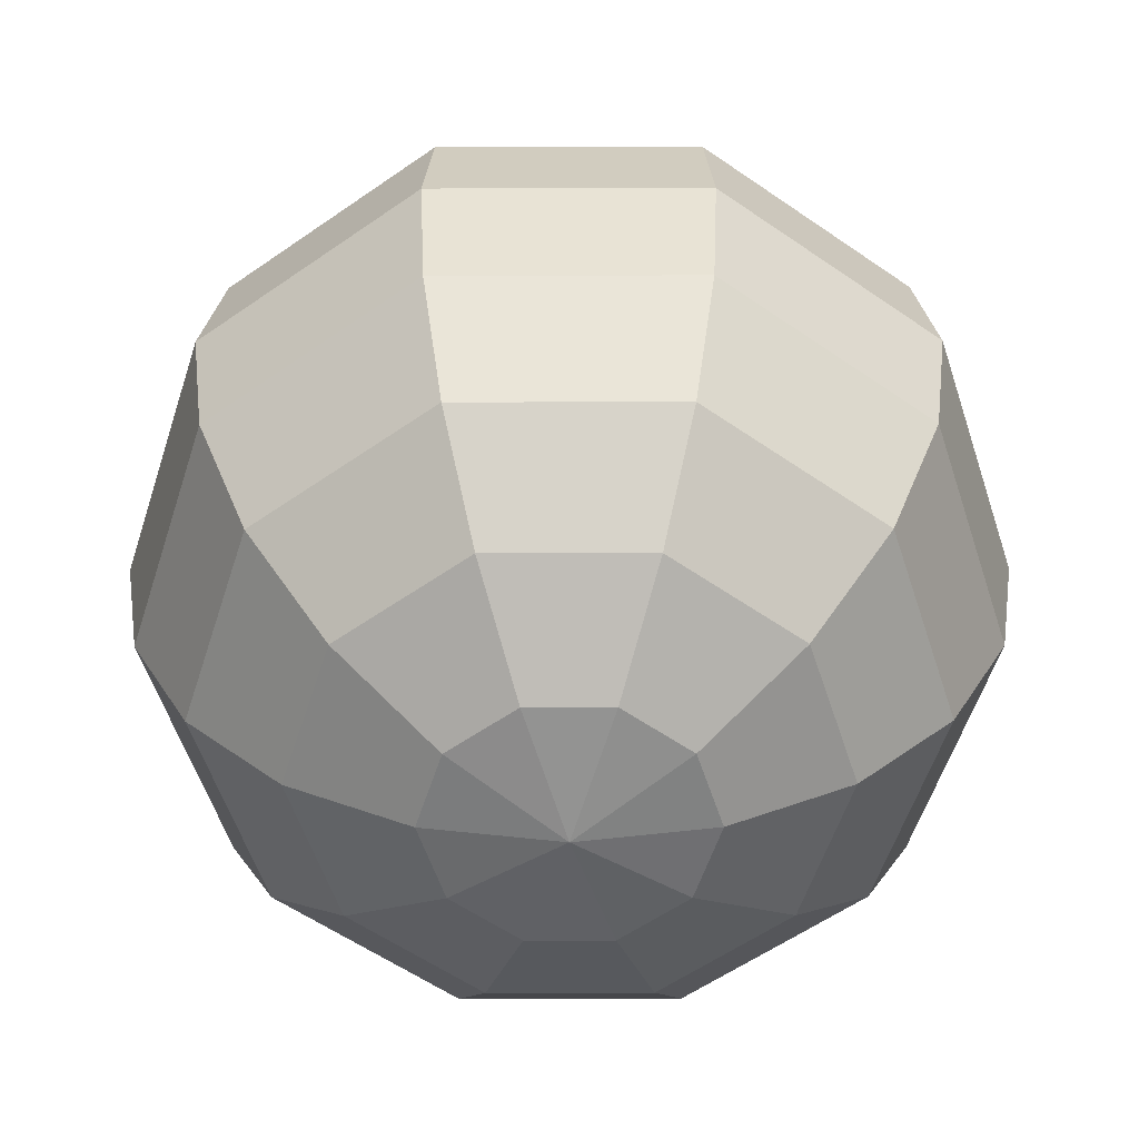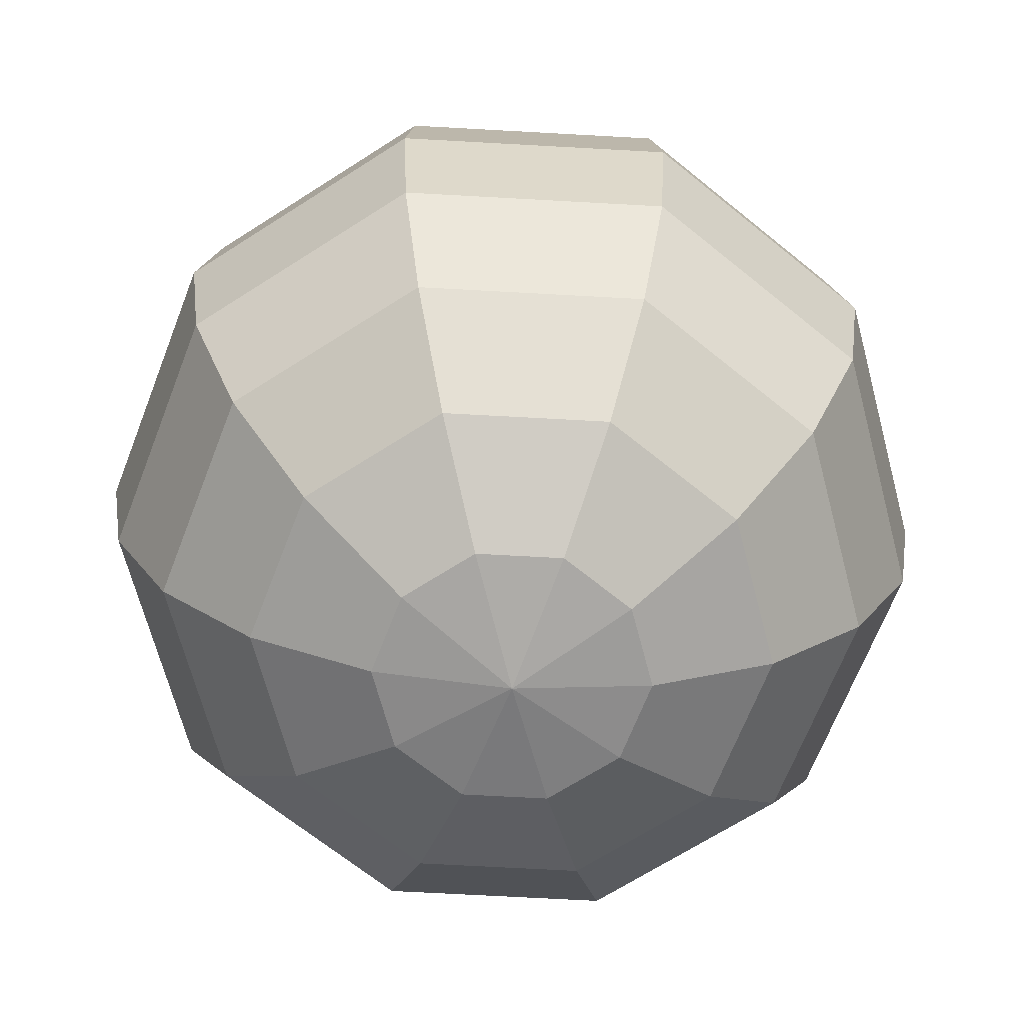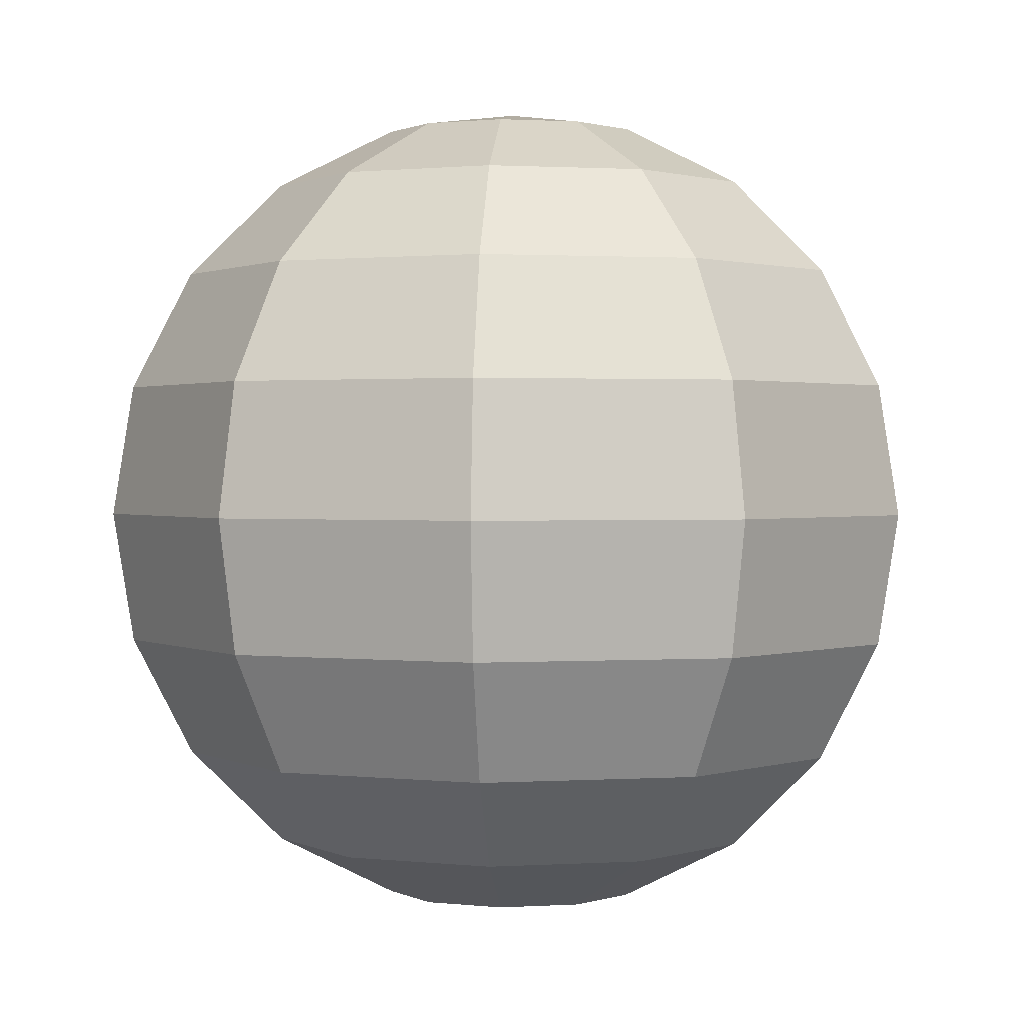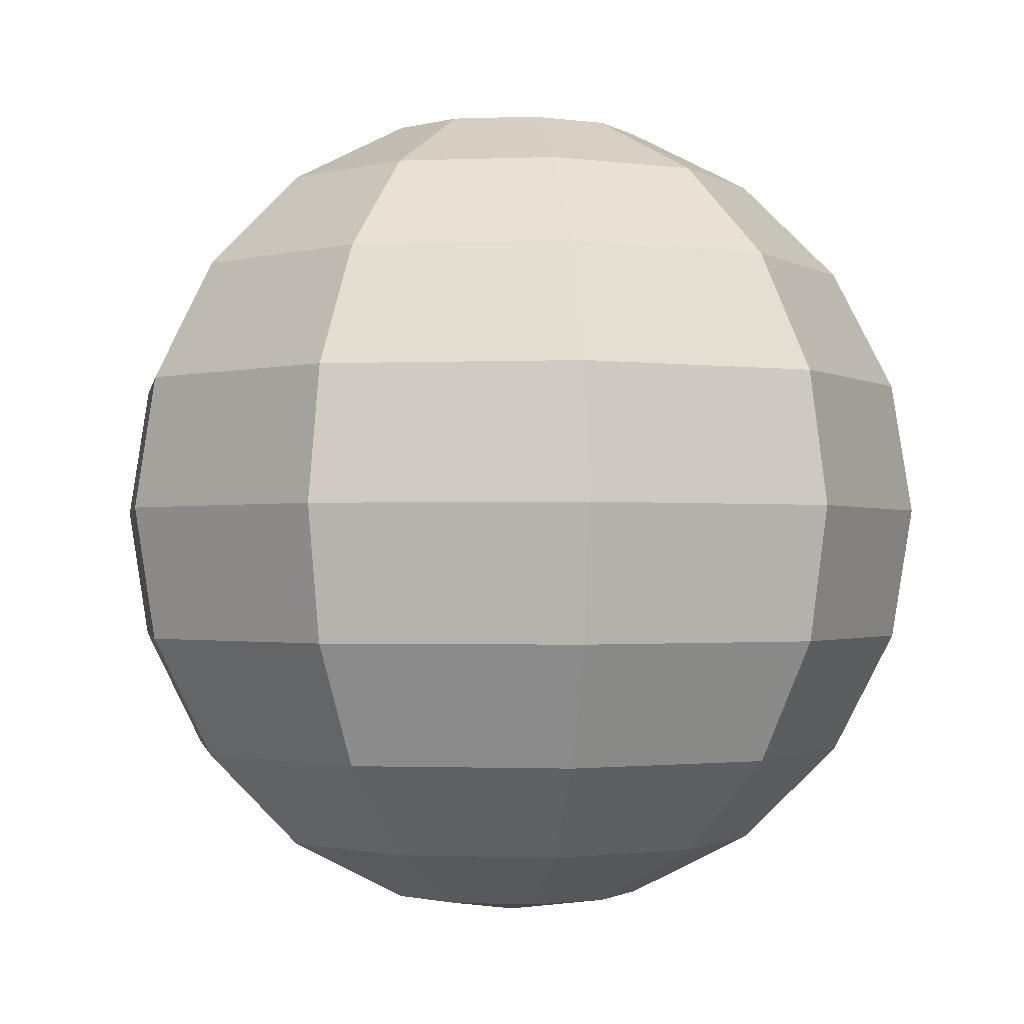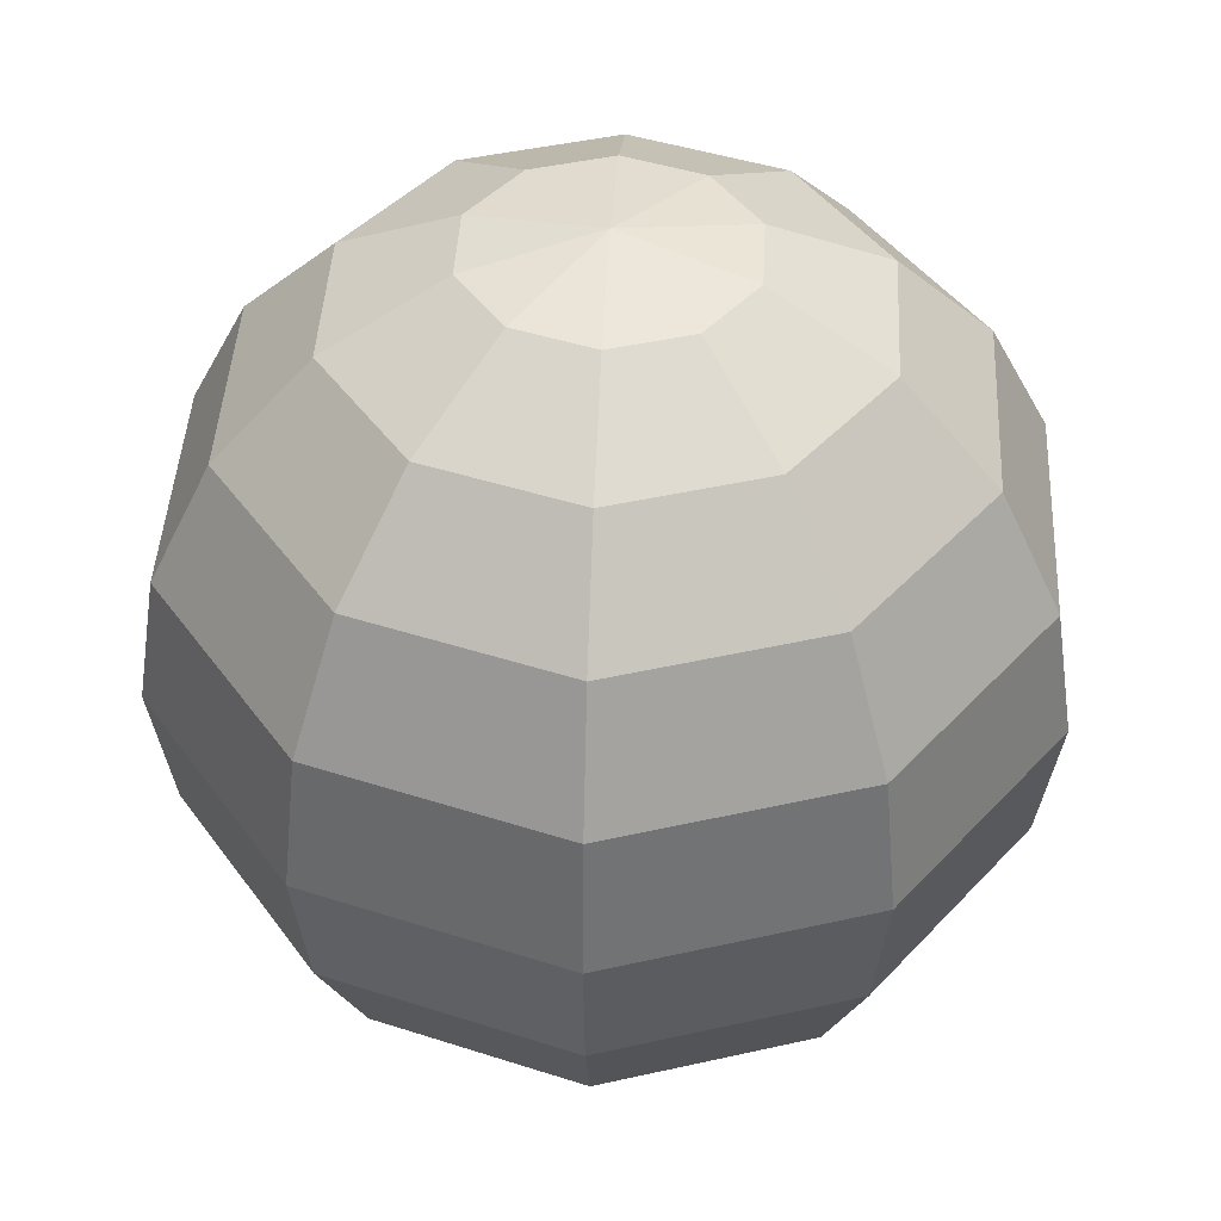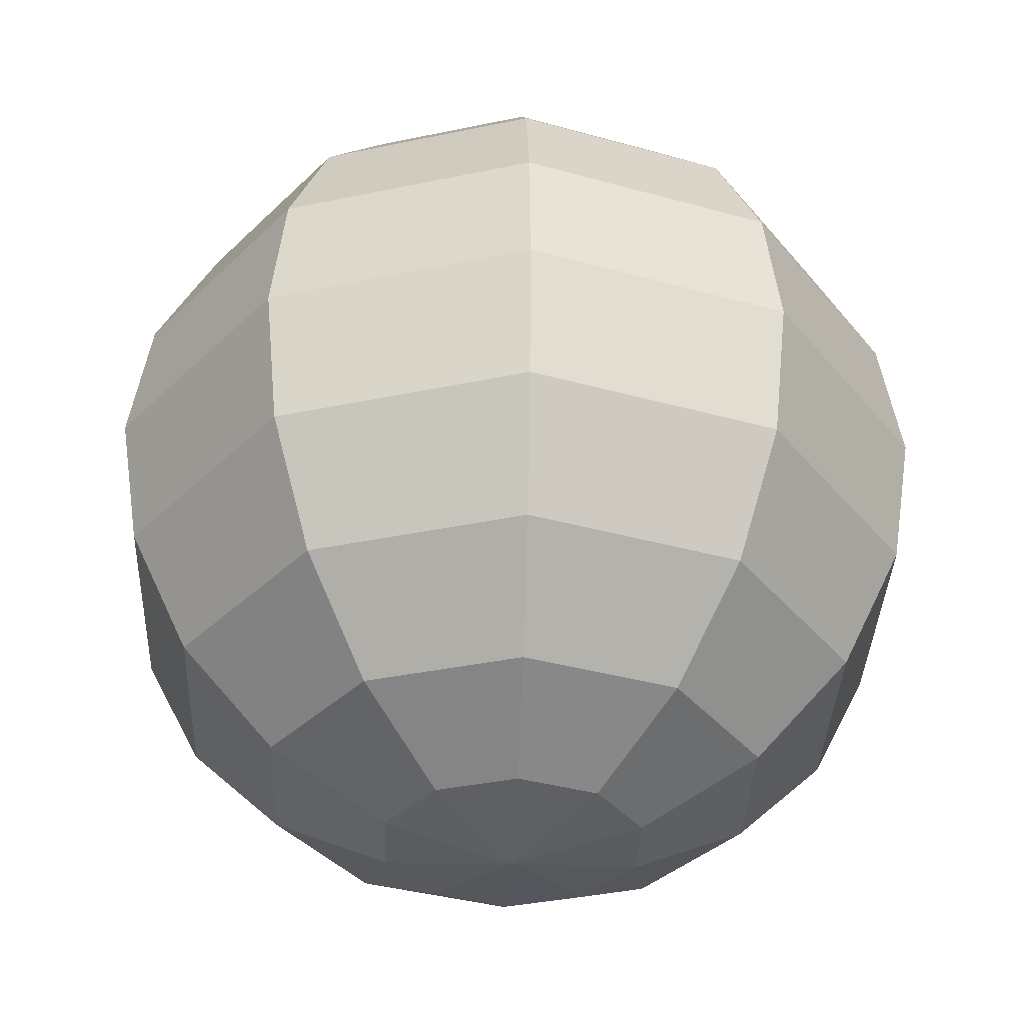
<metadata>
{"format":"obj","ext":"obj","renderer":"f3d","projection":"perspective","resolution":1024,"background":"white","views":[{"elev":-57.2,"azim":162.1,"up":"+Y"},{"elev":-67.4,"azim":-93.2,"up":"+Y"},{"elev":1.1,"azim":113.1,"up":"+Y"},{"elev":-1.3,"azim":-153.5,"up":"+Y"},{"elev":43.4,"azim":-105.0,"up":"+Y"},{"elev":-35.7,"azim":141.6,"up":"+Y"}]}
</metadata>
<code>
o Sphere
v 0.09082 0.4755 -0.125
v 0.1727 0.4045 -0.2378
v 0.2378 0.2939 -0.3273
v 0.2795 0.1545 -0.3847
v 0.2939 0 -0.4045
v 0.2795 -0.1545 -0.3847
v 0.2378 -0.2939 -0.3273
v 0.1727 -0.4045 -0.2378
v 0.09082 -0.4755 -0.125
v 0.1469 0.4755 -0.04775
v 0.2795 0.4045 -0.09082
v 0.3847 0.2939 -0.125
v 0.4523 0.1545 -0.1469
v 0.4755 0 -0.1545
v 0.4523 -0.1545 -0.1469
v 0.3847 -0.2939 -0.125
v 0.2795 -0.4045 -0.09082
v 0.1469 -0.4755 -0.04775
v 0.1469 0.4755 0.04775
v 0.2795 0.4045 0.09082
v 0.3847 0.2939 0.125
v 0.4523 0.1545 0.1469
v 0.4755 0 0.1545
v 0.4523 -0.1545 0.1469
v 0.3847 -0.2939 0.125
v 0.2795 -0.4045 0.09082
v 0.1469 -0.4755 0.04775
v 0.09082 0.4755 0.125
v 0.1727 0.4045 0.2378
v 0.2378 0.2939 0.3273
v 0.2795 0.1545 0.3847
v 0.2939 0 0.4045
v 0.2795 -0.1545 0.3847
v 0.2378 -0.2939 0.3273
v 0.1727 -0.4045 0.2378
v 0.09082 -0.4755 0.125
v 0 0.4755 0.1545
v 0 0.4045 0.2939
v 0 0.2939 0.4045
v 0 0.1545 0.4755
v 0 0 0.5
v 0 -0.1545 0.4755
v 0 -0.2939 0.4045
v 0 -0.4045 0.2939
v 0 -0.4755 0.1545
v 0 0.5 0
v -0.09082 0.4755 0.125
v -0.1727 0.4045 0.2378
v -0.2378 0.2939 0.3273
v -0.2795 0.1545 0.3847
v -0.2939 0 0.4045
v -0.2795 -0.1545 0.3847
v -0.2378 -0.2939 0.3273
v -0.1727 -0.4045 0.2378
v -0.09082 -0.4755 0.125
v -0.1469 0.4755 0.04775
v -0.2795 0.4045 0.09082
v -0.3847 0.2939 0.125
v -0.4523 0.1545 0.1469
v -0.4755 0 0.1545
v -0.4523 -0.1545 0.1469
v -0.3847 -0.2939 0.125
v -0.2795 -0.4045 0.09082
v -0.1469 -0.4755 0.04775
v 0 -0.5 0
v -0.1469 0.4755 -0.04775
v -0.2795 0.4045 -0.09082
v -0.3847 0.2939 -0.125
v -0.4523 0.1545 -0.1469
v -0.4755 0 -0.1545
v -0.4523 -0.1545 -0.1469
v -0.3847 -0.2939 -0.125
v -0.2795 -0.4045 -0.09082
v -0.1469 -0.4755 -0.04775
v -0.09082 0.4755 -0.125
v -0.1727 0.4045 -0.2378
v -0.2378 0.2939 -0.3273
v -0.2795 0.1545 -0.3847
v -0.2939 0 -0.4045
v -0.2795 -0.1545 -0.3847
v -0.2378 -0.2939 -0.3273
v -0.1727 -0.4045 -0.2378
v -0.09082 -0.4755 -0.125
v -0 0.4755 -0.1545
v -0 0.4045 -0.2939
v -0 0.2939 -0.4045
v -0 0.1545 -0.4755
v -0 0 -0.5
v -0 -0.1545 -0.4755
v -0 -0.2939 -0.4045
v -0 -0.4045 -0.2939
v -0 -0.4755 -0.1545
f 65 92 9
f 89 7 90
f 87 3 4
f 84 46 1
f 90 8 91
f 87 5 88
f 84 2 85
f 92 8 9
f 89 5 6
f 86 2 3
f 6 16 7
f 4 12 13
f 1 46 10
f 7 17 8
f 5 13 14
f 1 11 2
f 8 18 9
f 5 15 6
f 2 12 3
f 65 9 18
f 11 21 12
f 65 18 27
f 16 24 25
f 12 22 13
f 10 46 19
f 16 26 17
f 13 23 14
f 10 20 11
f 18 26 27
f 14 24 15
f 26 36 27
f 24 32 33
f 21 29 30
f 65 27 36
f 24 34 25
f 21 31 22
f 19 46 28
f 25 35 26
f 23 31 32
f 20 28 29
f 31 41 32
f 28 38 29
f 35 45 36
f 32 42 33
f 29 39 30
f 65 36 45
f 33 43 34
f 30 40 31
f 28 46 37
f 34 44 35
f 37 46 47
f 43 54 44
f 40 51 41
f 37 48 38
f 44 55 45
f 41 52 42
f 38 49 39
f 65 45 55
f 42 53 43
f 39 50 40
f 49 59 50
f 47 46 56
f 53 63 54
f 50 60 51
f 48 56 57
f 55 63 64
f 52 60 61
f 48 58 49
f 65 55 64
f 52 62 53
f 65 64 74
f 62 71 72
f 58 69 59
f 56 46 66
f 62 73 63
f 60 69 70
f 56 67 57
f 64 73 74
f 60 71 61
f 58 67 68
f 71 79 80
f 68 76 77
f 65 74 83
f 71 81 72
f 69 77 78
f 66 46 75
f 72 82 73
f 69 79 70
f 66 76 67
f 74 82 83
f 75 85 76
f 82 92 83
f 79 89 80
f 77 85 86
f 65 83 92
f 80 90 81
f 77 87 78
f 75 46 84
f 81 91 82
f 78 88 79
f 89 6 7
f 87 86 3
f 90 7 8
f 87 4 5
f 84 1 2
f 92 91 8
f 89 88 5
f 86 85 2
f 6 15 16
f 4 3 12
f 7 16 17
f 5 4 13
f 1 10 11
f 8 17 18
f 5 14 15
f 2 11 12
f 11 20 21
f 16 15 24
f 12 21 22
f 16 25 26
f 13 22 23
f 10 19 20
f 18 17 26
f 14 23 24
f 26 35 36
f 24 23 32
f 21 20 29
f 24 33 34
f 21 30 31
f 25 34 35
f 23 22 31
f 20 19 28
f 31 40 41
f 28 37 38
f 35 44 45
f 32 41 42
f 29 38 39
f 33 42 43
f 30 39 40
f 34 43 44
f 43 53 54
f 40 50 51
f 37 47 48
f 44 54 55
f 41 51 52
f 38 48 49
f 42 52 53
f 39 49 50
f 49 58 59
f 53 62 63
f 50 59 60
f 48 47 56
f 55 54 63
f 52 51 60
f 48 57 58
f 52 61 62
f 62 61 71
f 58 68 69
f 62 72 73
f 60 59 69
f 56 66 67
f 64 63 73
f 60 70 71
f 58 57 67
f 71 70 79
f 68 67 76
f 71 80 81
f 69 68 77
f 72 81 82
f 69 78 79
f 66 75 76
f 74 73 82
f 75 84 85
f 82 91 92
f 79 88 89
f 77 76 85
f 80 89 90
f 77 86 87
f 81 90 91
f 78 87 88

</code>
